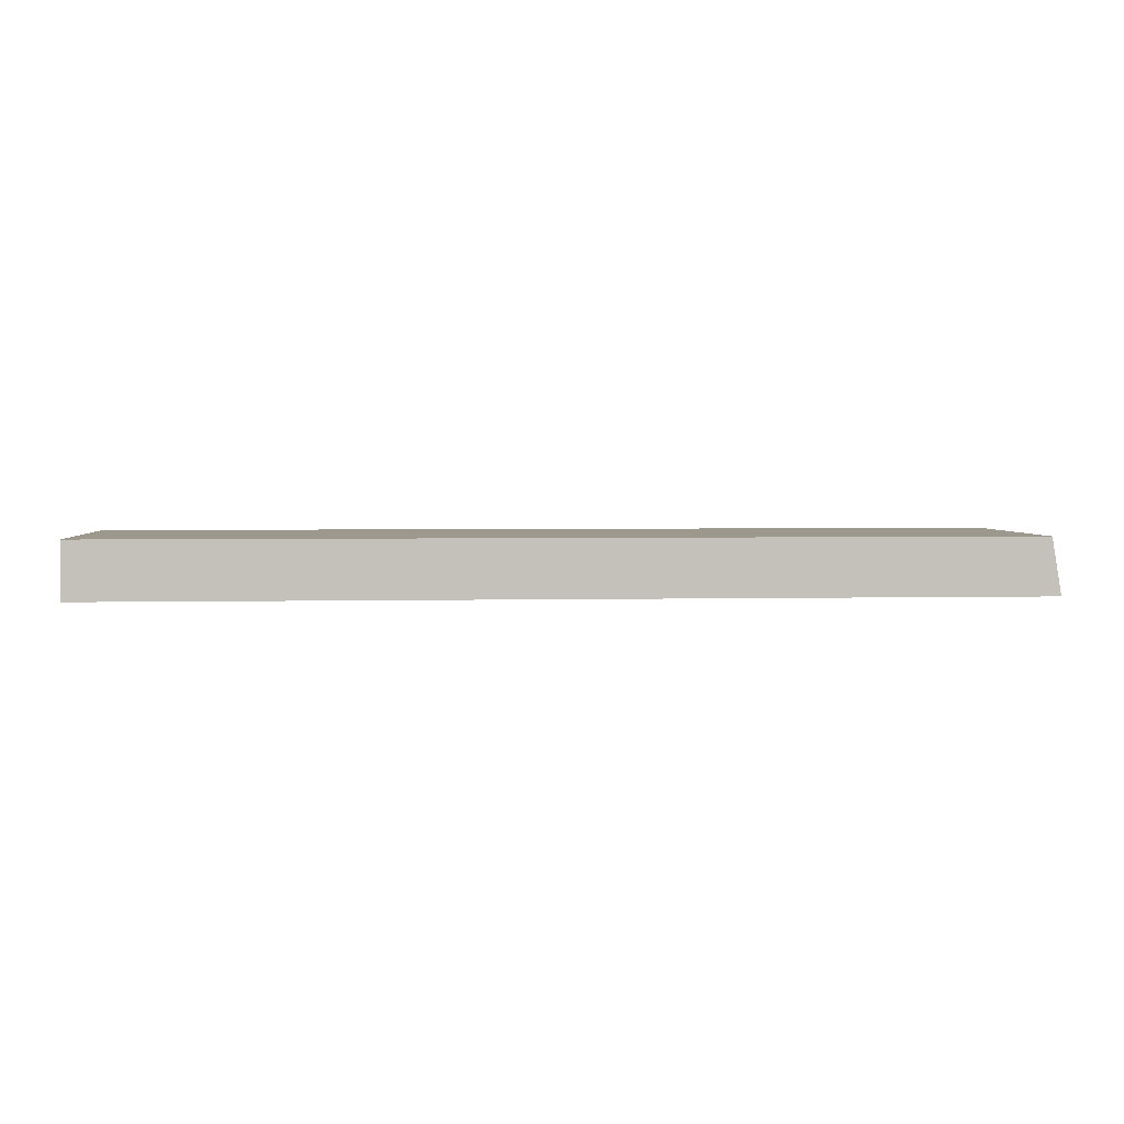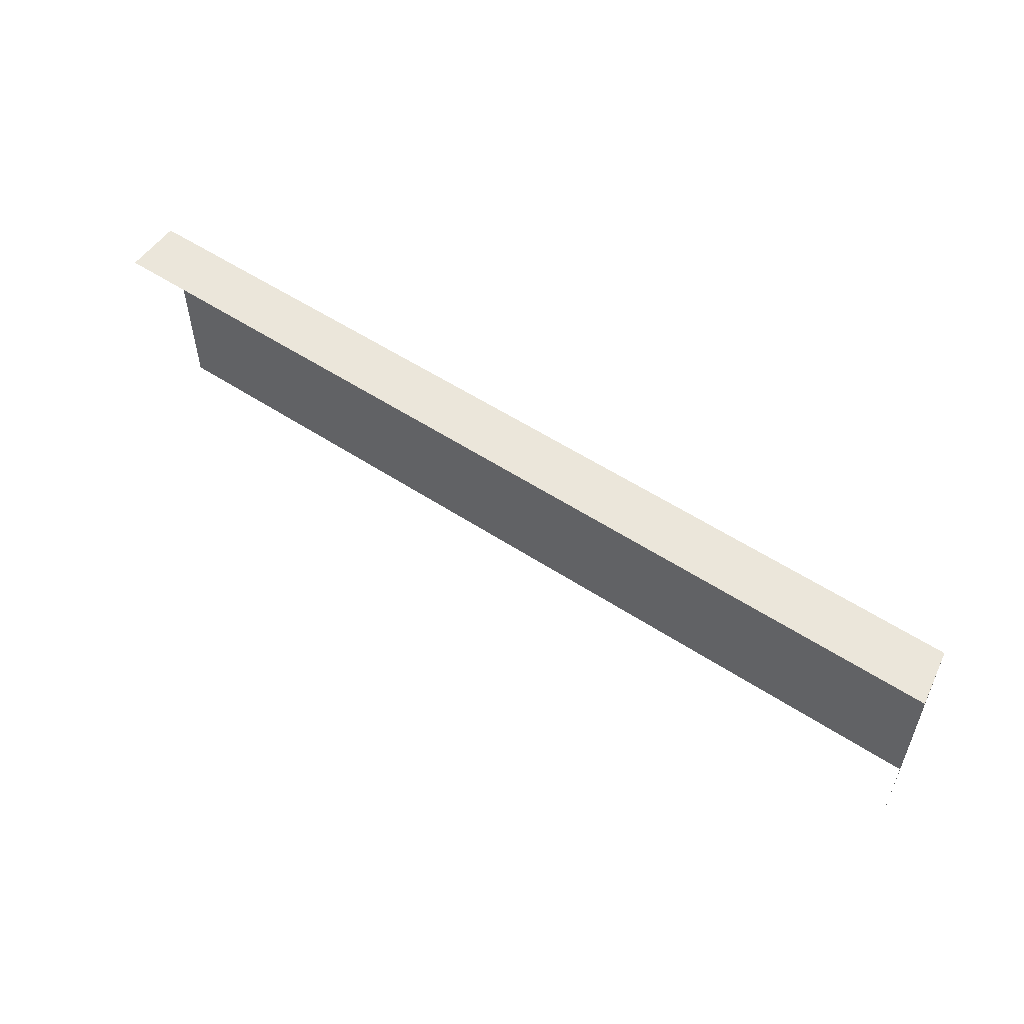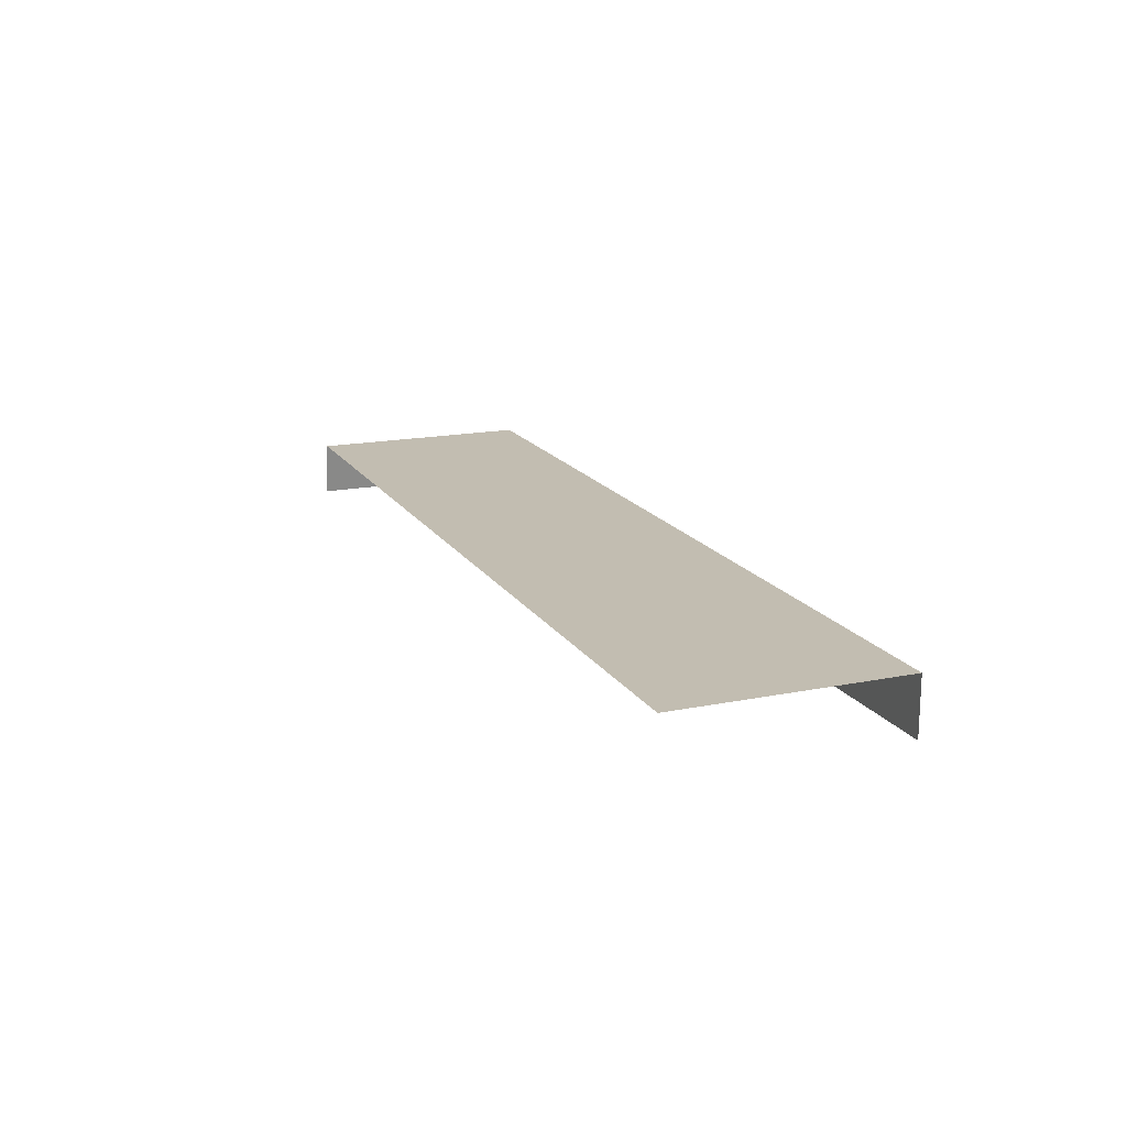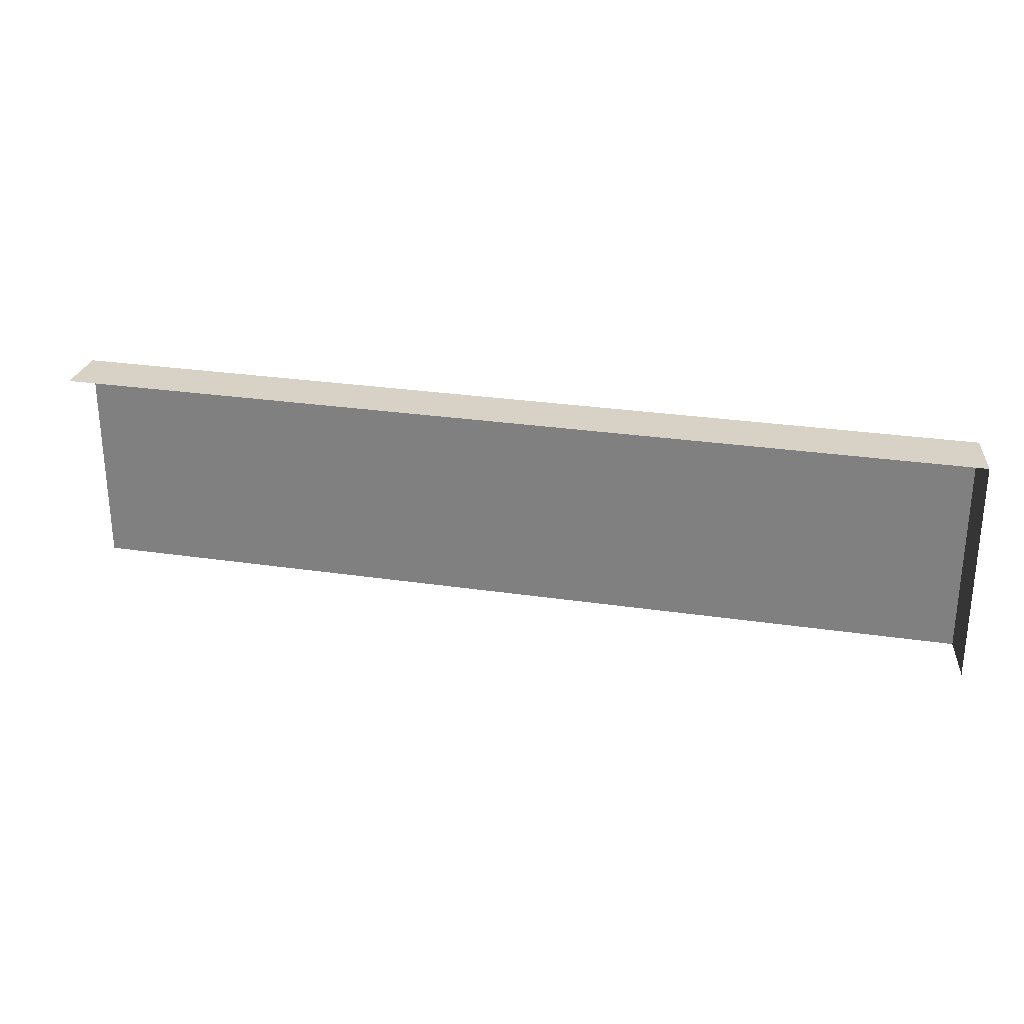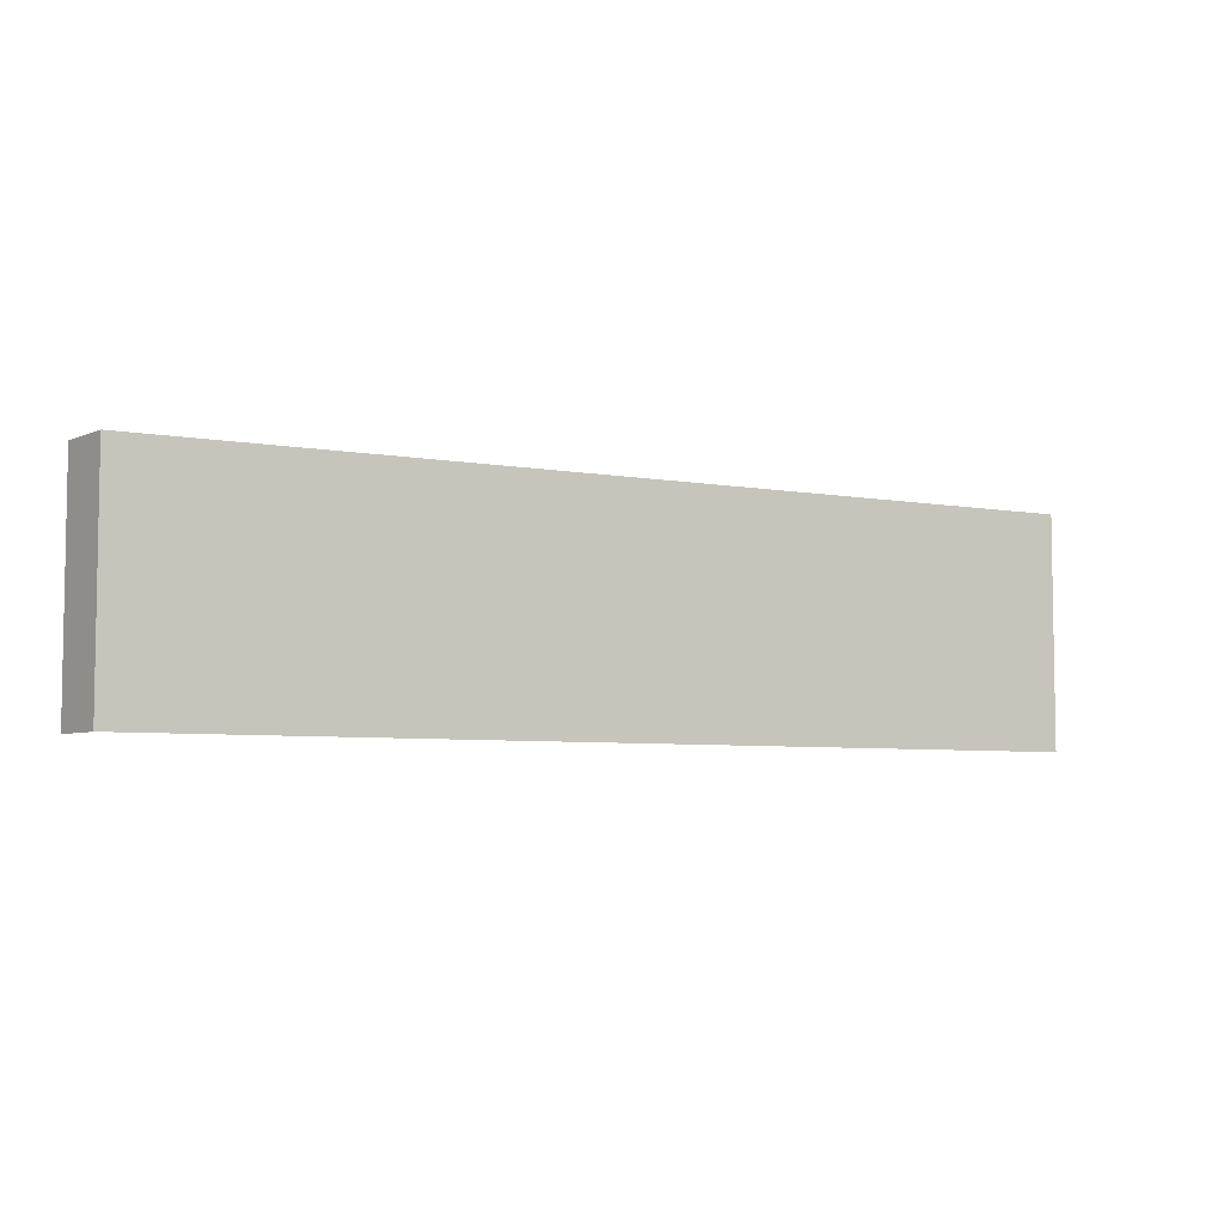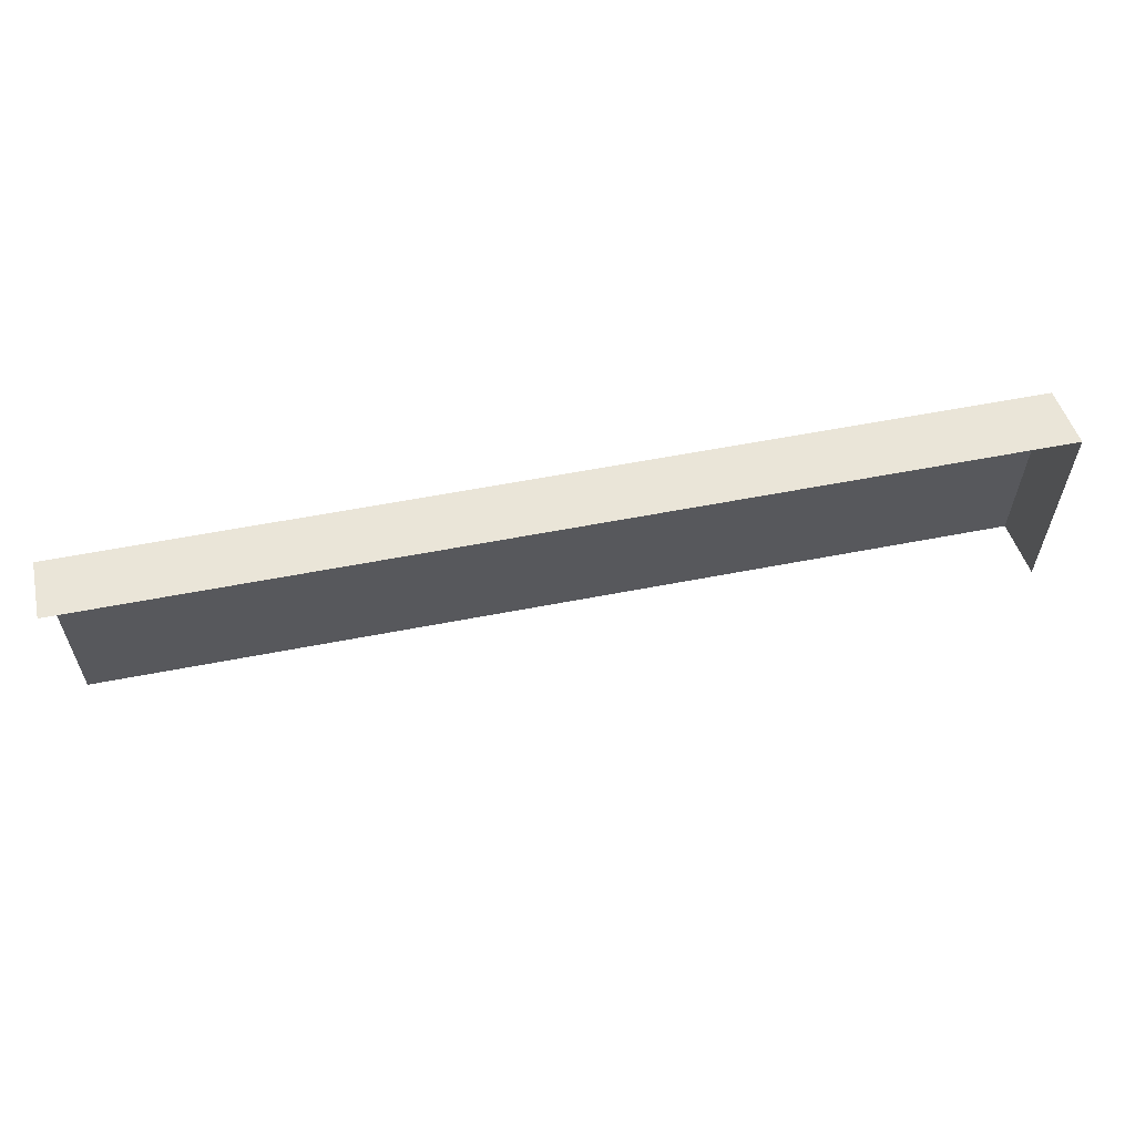
<metadata>
{"format":"obj","ext":"obj","renderer":"f3d","projection":"perspective","resolution":1024,"background":"white","views":[{"elev":3.1,"azim":175.5,"up":"+Z"},{"elev":54.7,"azim":-145.2,"up":"+Y"},{"elev":16.9,"azim":67.9,"up":"+Z"},{"elev":27.5,"azim":-167.1,"up":"+Y"},{"elev":-5.7,"azim":-28.8,"up":"+Y"},{"elev":59.0,"azim":168.7,"up":"+Y"}]}
</metadata>
<code>
v 100 0 3.78
v 38.89 0 3.78
v 100 15.11 3.78
v 38.89 15.11 3.78
v 100 15.11 0
v 38.25 15.11 0
v 38.25 0 0
f 1 3 4 2
f 3 5 6 4
f 4 6 7 2

</code>
